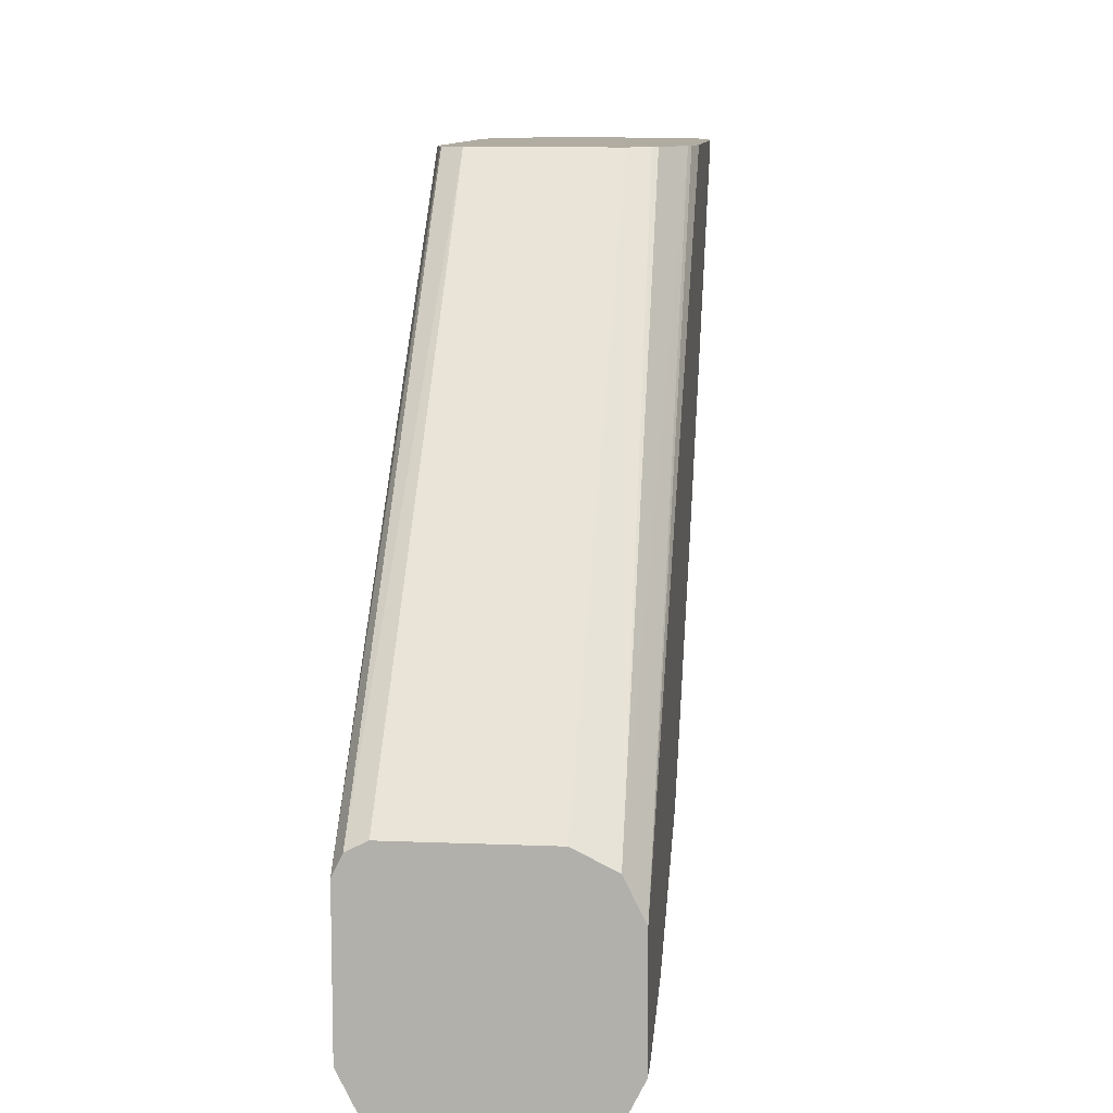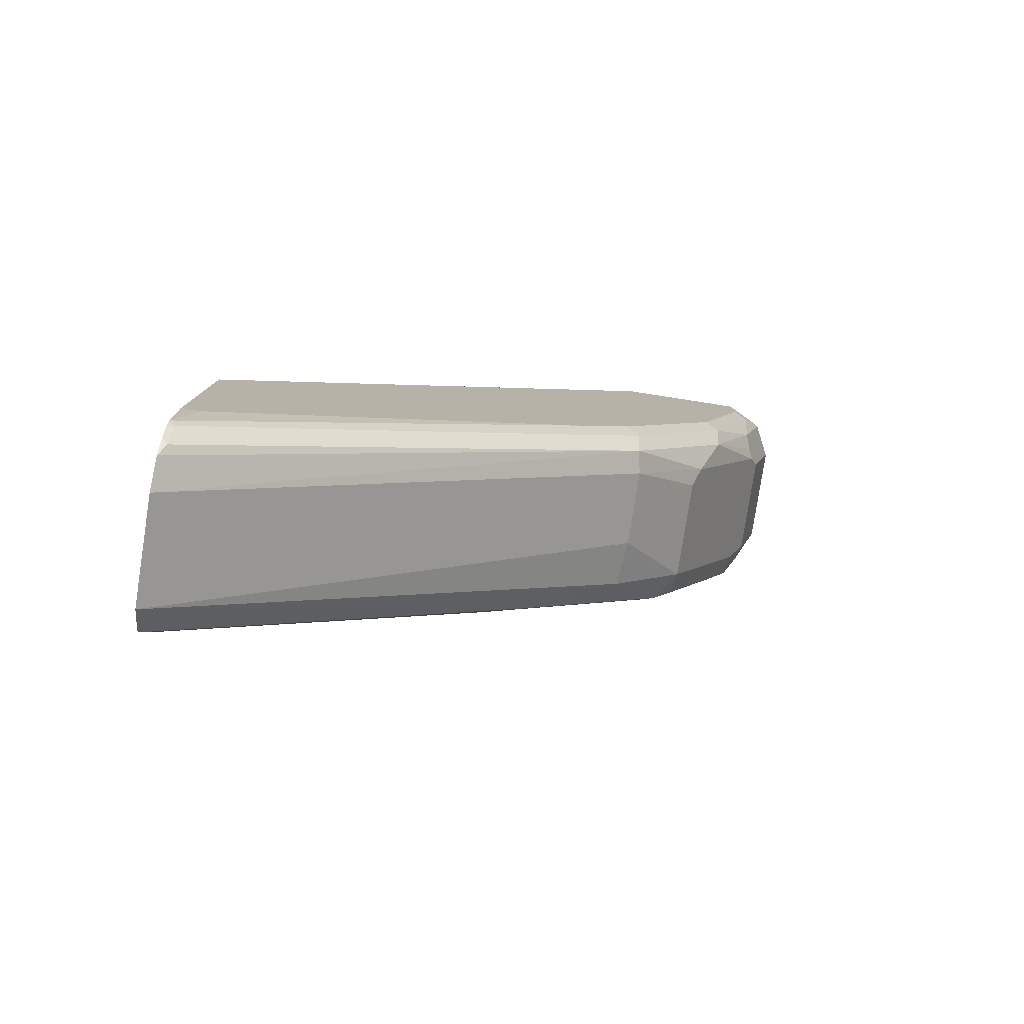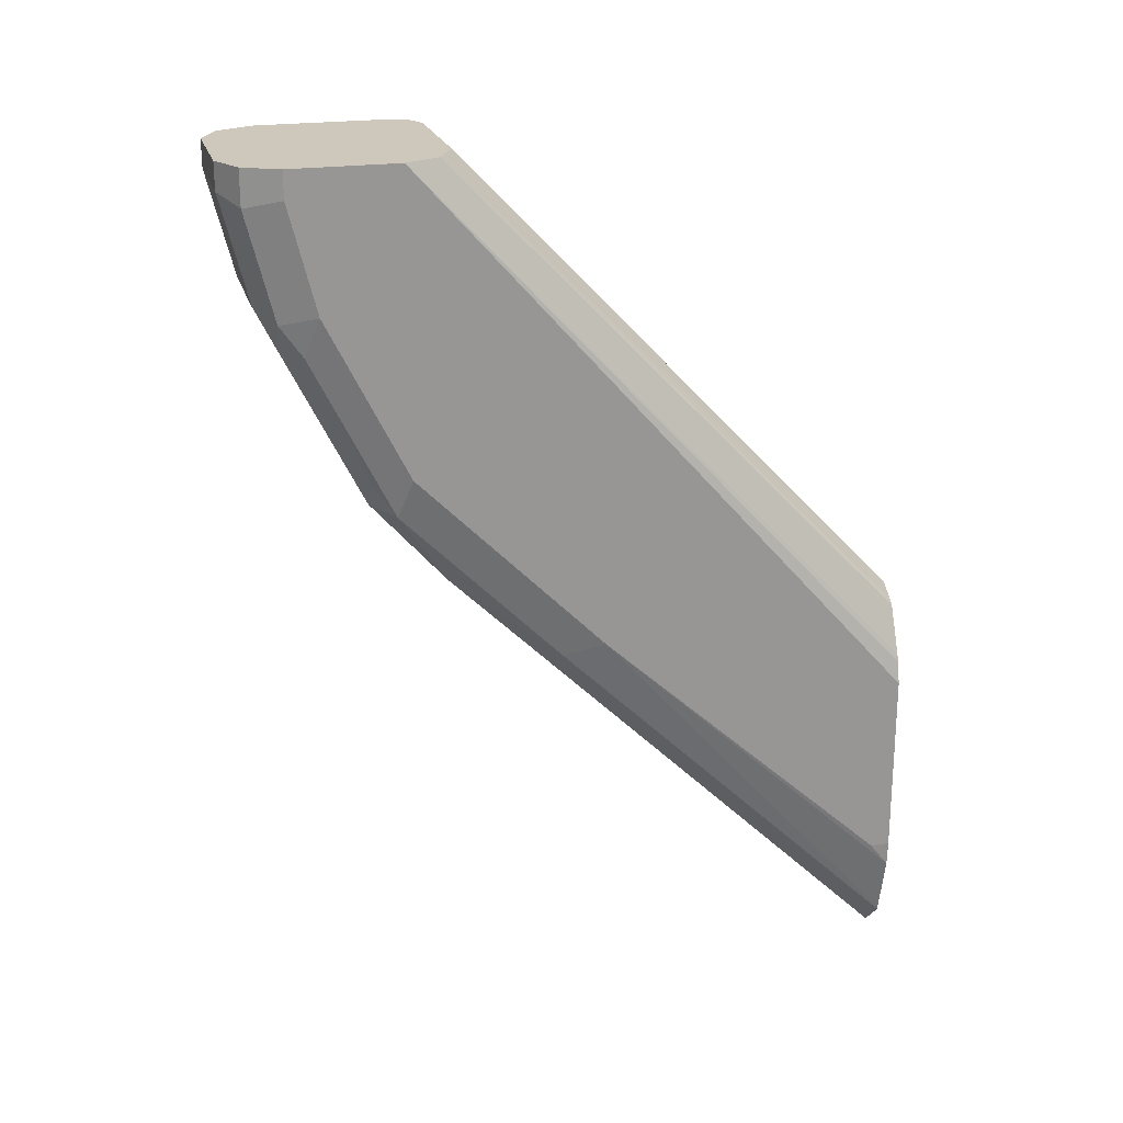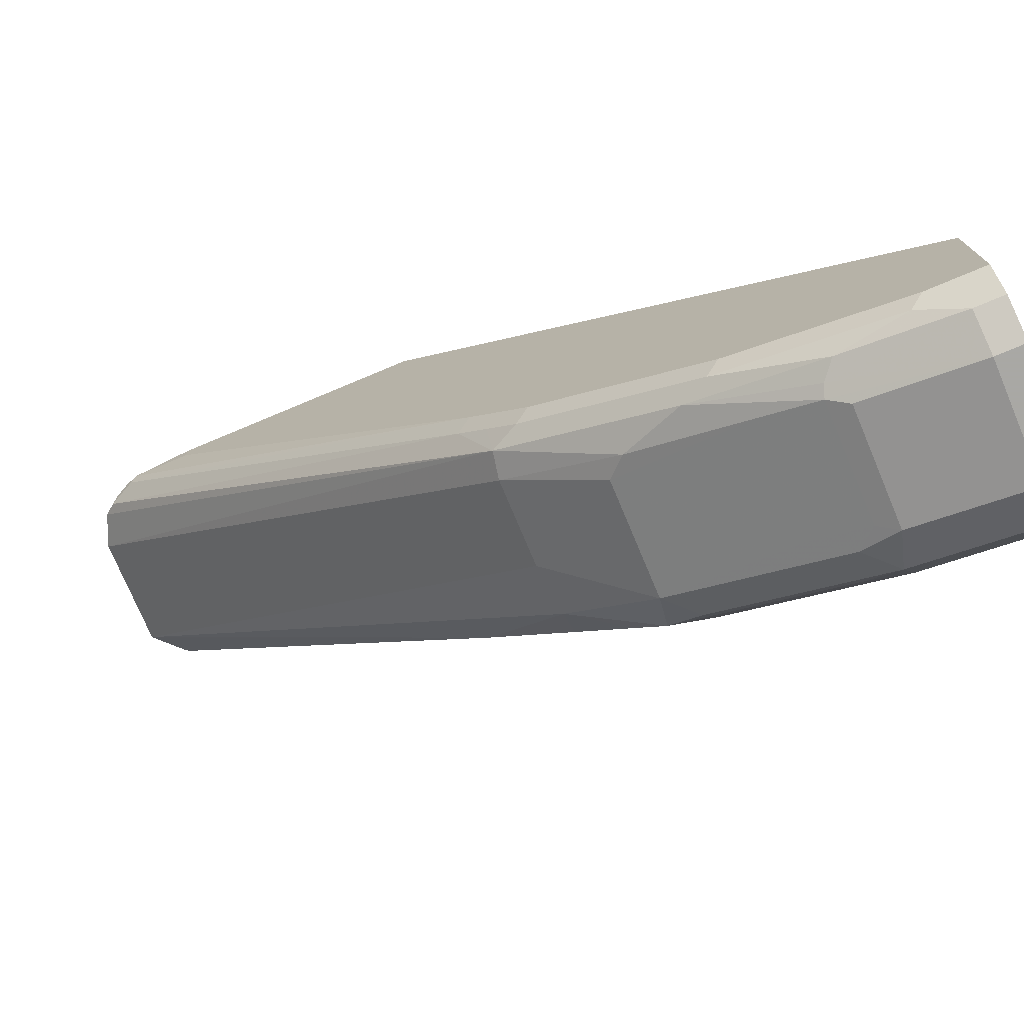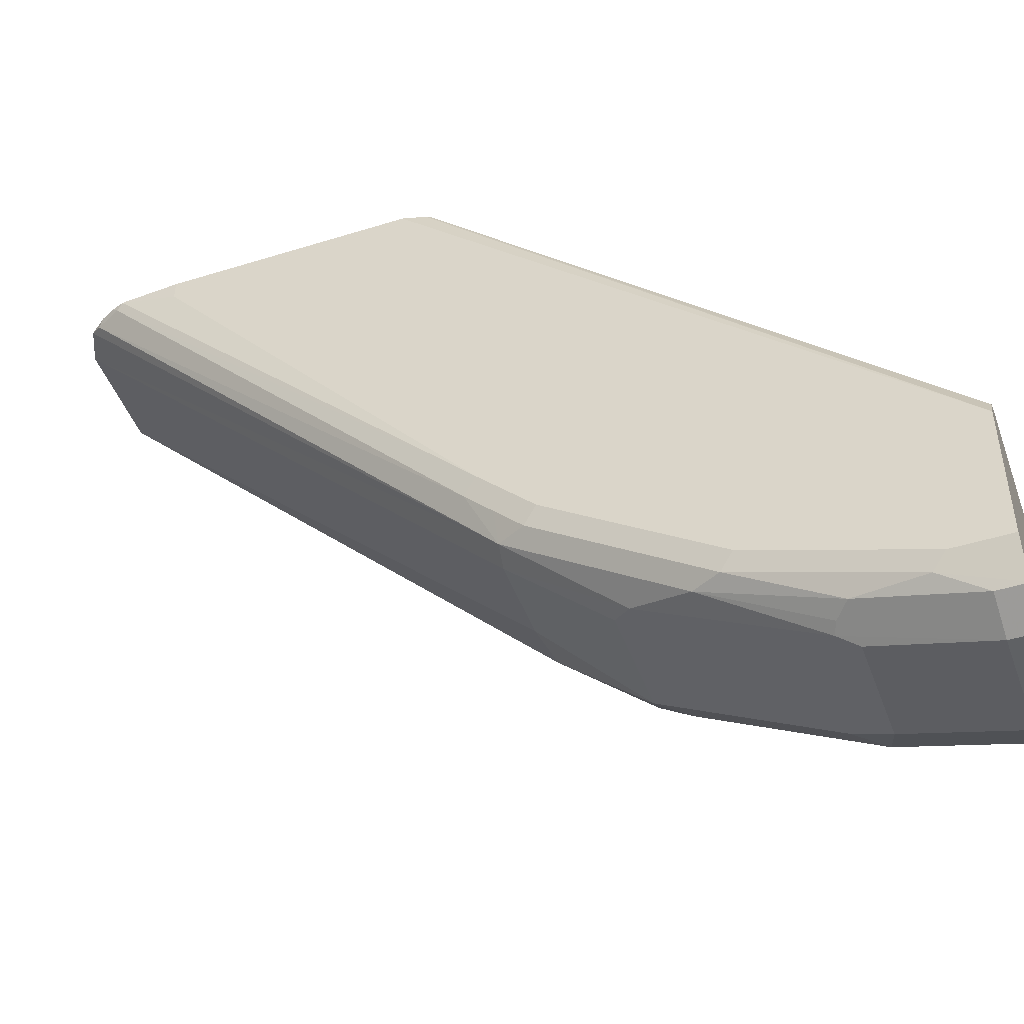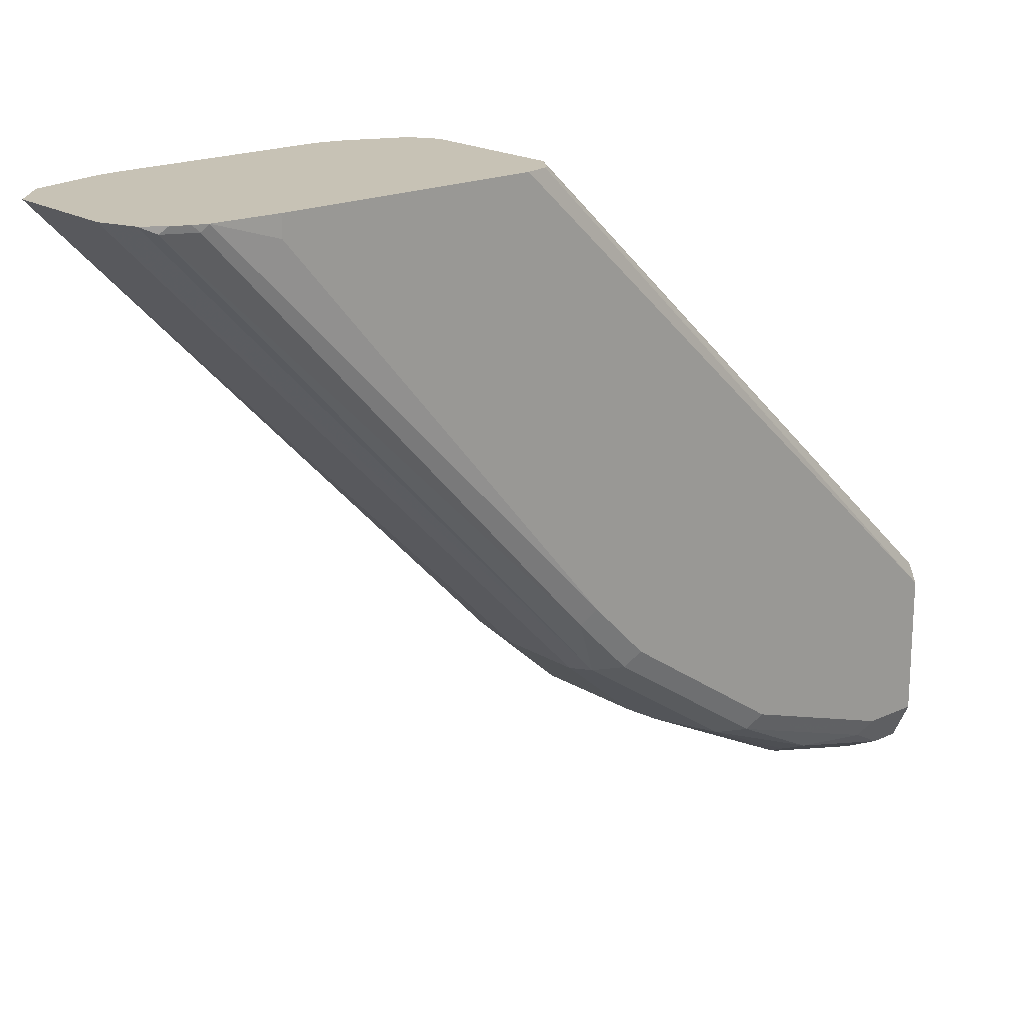
<metadata>
{"format":"obj","ext":"obj","renderer":"f3d","projection":"perspective","resolution":1024,"background":"white","views":[{"elev":10.2,"azim":-174.0,"up":"+Z"},{"elev":-79.7,"azim":81.2,"up":"+Y"},{"elev":21.9,"azim":-104.9,"up":"+Y"},{"elev":-75.0,"azim":112.8,"up":"+Z"},{"elev":-46.1,"azim":109.6,"up":"+Z"},{"elev":19.0,"azim":49.3,"up":"+Z"}]}
</metadata>
<code>
v 0.0504 -0.05949 -0.3574
v -0.0336 -0.05949 -0.3574
v 0.06282 -0.06788 -0.3574
v 0.0616 0.2356 -0.644
v 0.0504 0.2356 -0.6384
v -0.04581 -0.06718 -0.3574
v -0.0336 0.2356 -0.6384
v -0.04449 0.2356 -0.6438
v -0.05569 0.2356 -0.6494
v -0.05599 0.2356 -0.6496
v 0.0637 -0.07001 -0.3574
v 0.0672 0.2356 -0.6552
v 0.06697 0.2356 -0.6547
v -0.04905 -0.07023 -0.3574
v -0.0616 0.2356 -0.6608
v -0.06243 -0.09923 -0.3574
v 0.0672 -0.08396 -0.3574
v 0.0672 0.2356 -0.7392
v -0.06704 0.2356 -0.6717
v -0.06414 -0.1038 -0.3574
v -0.0672 0.2356 -0.672
v 0.0672 -0.2352 -0.3574
v 0.0616 0.2356 -0.7504
v 0.0672 0.2016 -0.7392
v -0.0672 -0.1176 -0.3574
v -0.0672 0.2356 -0.7392
v 0.06491 -0.2733 -0.3574
v 0.0672 -0.2352 -0.3696
v 0.05615 0.2356 -0.7613
v 0.0616 0.2016 -0.7504
v 0.06299 0.1428 -0.7308
v 0.06299 0.1932 -0.7476
v 0.0672 0.1008 -0.7056
v -0.0672 -0.2352 -0.3574
v -0.06674 0.2356 -0.7401
v -0.0672 0.2184 -0.7392
v 0.06203 -0.281 -0.3574
v 0.06299 -0.2772 -0.3612
v 0.0672 -0.03363 -0.6048
v 0.05599 0.2356 -0.7616
v 0.05599 0.2184 -0.7616
v 0.05599 0.1512 -0.7448
v 0.06299 0.09239 -0.714
v 0.0672 0.0504 -0.672
v -0.0672 -0.2352 -0.3696
v -0.06628 -0.2511 -0.3574
v -0.0616 0.2356 -0.7504
v -0.0616 0.224 -0.7504
v -0.05599 0.2128 -0.7616
v -0.05599 0.1456 -0.7448
v -0.0672 0.1512 -0.7224
v 0.05748 -0.2902 -0.3574
v 0.0546 -0.294 -0.3612
v 0.06299 -0.04197 -0.6132
v 0.06299 -0.02525 -0.63
v 0.0672 -3.046e-05 -0.6384
v 0.0336 0.2356 -0.7728
v 0.0336 0.2184 -0.7728
v 0.04619 0.1428 -0.7476
v 0.0546 0.07556 -0.714
v 0.06299 -0.008418 -0.6468
v -0.0672 -0.06718 -0.5544
v -0.05652 -0.2902 -0.3574
v -0.05599 0.2356 -0.7616
v -0.04994 0.2356 -0.7647
v -0.0336 0.2184 -0.7728
v -0.0336 0.1512 -0.756
v -0.03919 0.1288 -0.7448
v -0.05599 0.04479 -0.6944
v -0.0588 0.126 -0.7308
v -0.0672 0.0504 -0.672
v 0.04884 -0.3016 -0.3574
v 0.0546 -0.02525 -0.6468
v -0.0336 0.2356 -0.7728
v 0.03919 0.14 -0.7504
v 0.0336 0.1512 -0.756
v 0.0504 0.03357 -0.6888
v 0.03919 0.03918 -0.7
v 0.03919 0.1064 -0.7336
v -0.0588 -0.02525 -0.63
v -0.0588 -0.07557 -0.5796
v -0.0562 -0.2914 -0.3574
v -0.0672 0.03357 -0.6552
v -0.0644 0.002747 -0.6356
v -0.028 0.14 -0.7504
v -0.03919 0.02796 -0.6944
v -0.0588 0.02518 -0.6804
v -0.0588 0.09239 -0.714
v -0.0644 0.03635 -0.6692
v 0.02904 -0.31 -0.3574
v 0.03919 -0.02802 -0.6496
v 0.028 0.02796 -0.6944
v -0.028 0.1064 -0.7336
v -0.04199 -0.02525 -0.6468
v -0.0588 0.008357 -0.6636
v -0.03815 -0.31 -0.3574
v -0.03919 -0.308 -0.3584
v -0.05495 -0.2933 -0.3574
v -0.05599 -0.2912 -0.3584
v -0.0112 -0.02802 -0.6496
v -0.03972 -0.3085 -0.3574
v -0.04127 -0.3069 -0.3574
f 50 86 69
f 50 69 88
f 53 73 54
f 50 88 70
f 50 70 51
f 50 66 67
f 51 70 88
f 51 88 71
f 52 72 53
f 53 72 73
f 57 66 74
f 55 73 61
f 55 61 56
f 57 58 66
f 58 59 75
f 58 75 76
f 58 76 67
f 58 67 66
f 50 68 86
f 59 60 75
f 60 77 78
f 54 73 55
f 50 67 68
f 42 43 60
f 49 65 66
f 37 52 38
f 60 78 79
f 38 52 53
f 38 53 54
f 38 54 39
f 39 54 55
f 39 55 56
f 40 41 58
f 40 58 57
f 41 42 59
f 41 59 58
f 42 60 59
f 43 44 61
f 43 61 73
f 43 73 60
f 44 56 61
f 45 62 46
f 46 62 63
f 47 64 49
f 47 49 48
f 49 64 65
f 49 66 50
f 60 79 75
f 80 84 89
f 62 80 81
f 80 89 95
f 80 95 94
f 81 94 96
f 81 96 97
f 81 97 98
f 81 98 99
f 81 99 82
f 82 99 98
f 83 89 84
f 86 92 91
f 86 91 100
f 86 100 94
f 86 94 87
f 87 94 95
f 87 95 89
f 90 96 100
f 90 100 91
f 94 100 96
f 97 101 102
f 97 102 98
f 36 50 51
f 80 94 81
f 79 86 93
f 79 92 86
f 78 91 92
f 62 81 82
f 62 82 63
f 62 83 84
f 62 84 80
f 65 74 66
f 67 76 75
f 67 75 85
f 67 85 68
f 68 85 93
f 68 93 86
f 60 73 77
f 69 86 87
f 71 88 87
f 71 87 89
f 71 89 83
f 72 90 73
f 73 90 91
f 73 91 78
f 73 78 77
f 75 79 93
f 75 93 85
f 78 92 79
f 69 87 88
f 36 49 50
f 96 101 97
f 35 48 36
f 2 7 8
f 2 8 9
f 2 9 10
f 2 10 6
f 3 11 12
f 3 12 13
f 3 13 4
f 4 13 12
f 4 12 18
f 4 18 23
f 4 23 29
f 4 29 40
f 4 40 57
f 4 57 74
f 4 74 65
f 4 65 64
f 4 64 47
f 4 47 35
f 4 35 26
f 4 26 21
f 4 21 19
f 1 7 2
f 1 5 7
f 1 4 5
f 1 3 4
f 36 48 49
f 1 2 6
f 1 6 14
f 1 14 16
f 1 16 20
f 1 20 25
f 1 25 34
f 1 34 46
f 1 46 63
f 1 63 82
f 4 19 15
f 1 82 98
f 1 101 96
f 1 96 90
f 1 90 72
f 1 72 52
f 1 52 37
f 1 37 27
f 1 27 22
f 1 22 17
f 1 17 11
f 1 11 3
f 1 98 102
f 4 15 10
f 1 102 101
f 4 9 8
f 21 45 34
f 21 34 25
f 22 27 28
f 23 30 29
f 24 31 32
f 24 32 30
f 24 33 31
f 26 35 36
f 27 37 38
f 27 38 39
f 27 39 28
f 29 30 41
f 29 41 40
f 30 32 41
f 31 33 43
f 31 43 42
f 32 42 41
f 33 44 43
f 34 45 46
f 4 10 9
f 35 47 48
f 21 62 45
f 21 83 62
f 31 42 32
f 21 51 71
f 4 7 5
f 21 71 83
f 4 8 7
f 6 10 14
f 10 15 16
f 10 16 14
f 12 17 22
f 12 22 28
f 12 28 39
f 12 39 56
f 12 56 44
f 11 17 12
f 12 33 24
f 12 24 18
f 15 19 16
f 21 36 51
f 16 19 21
f 20 21 25
f 16 21 20
f 21 26 36
f 18 24 30
f 18 30 23
f 12 44 33

</code>
